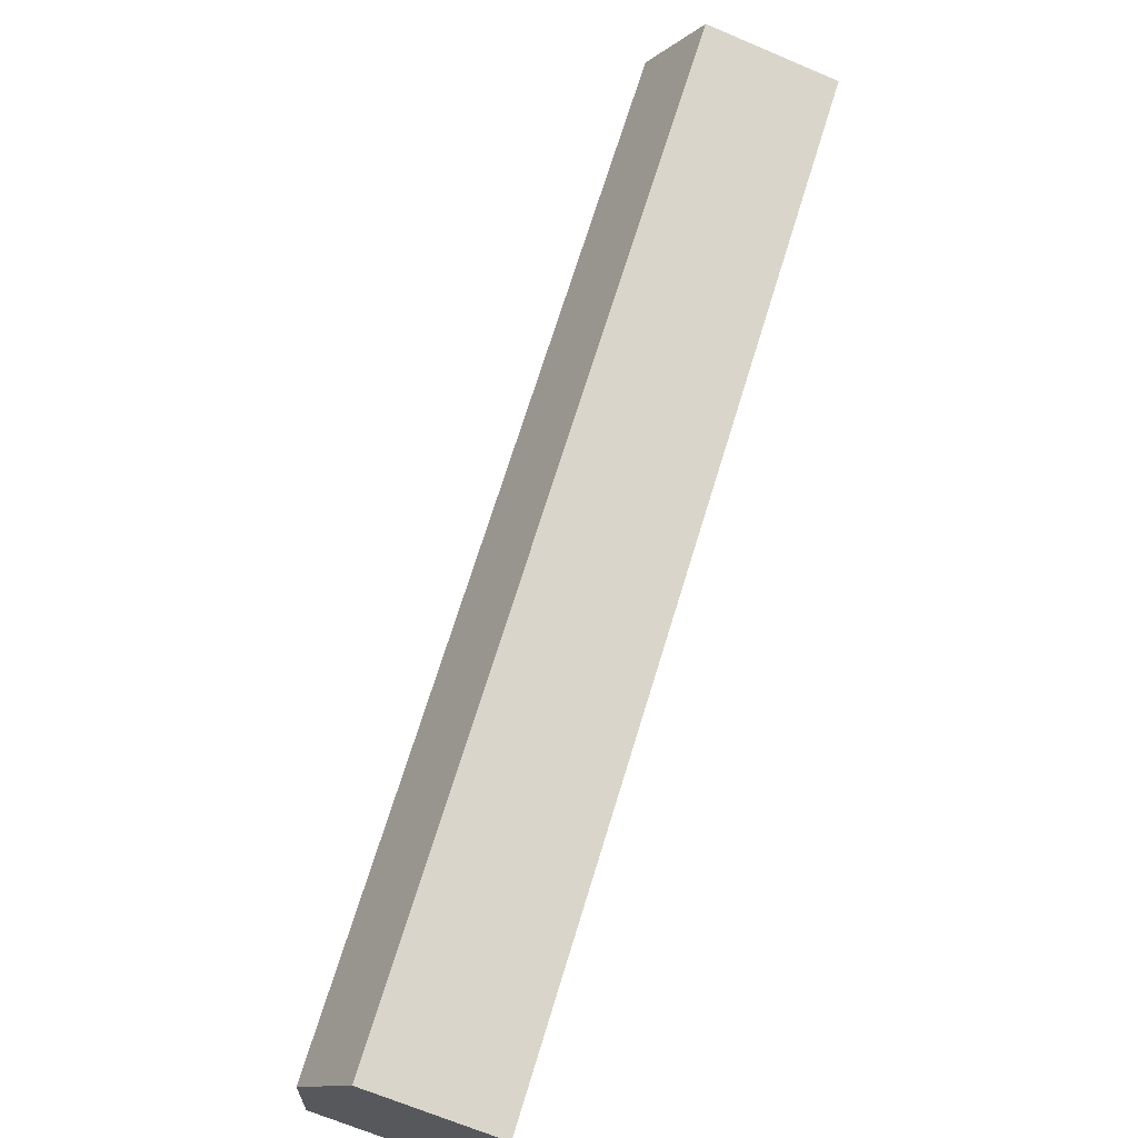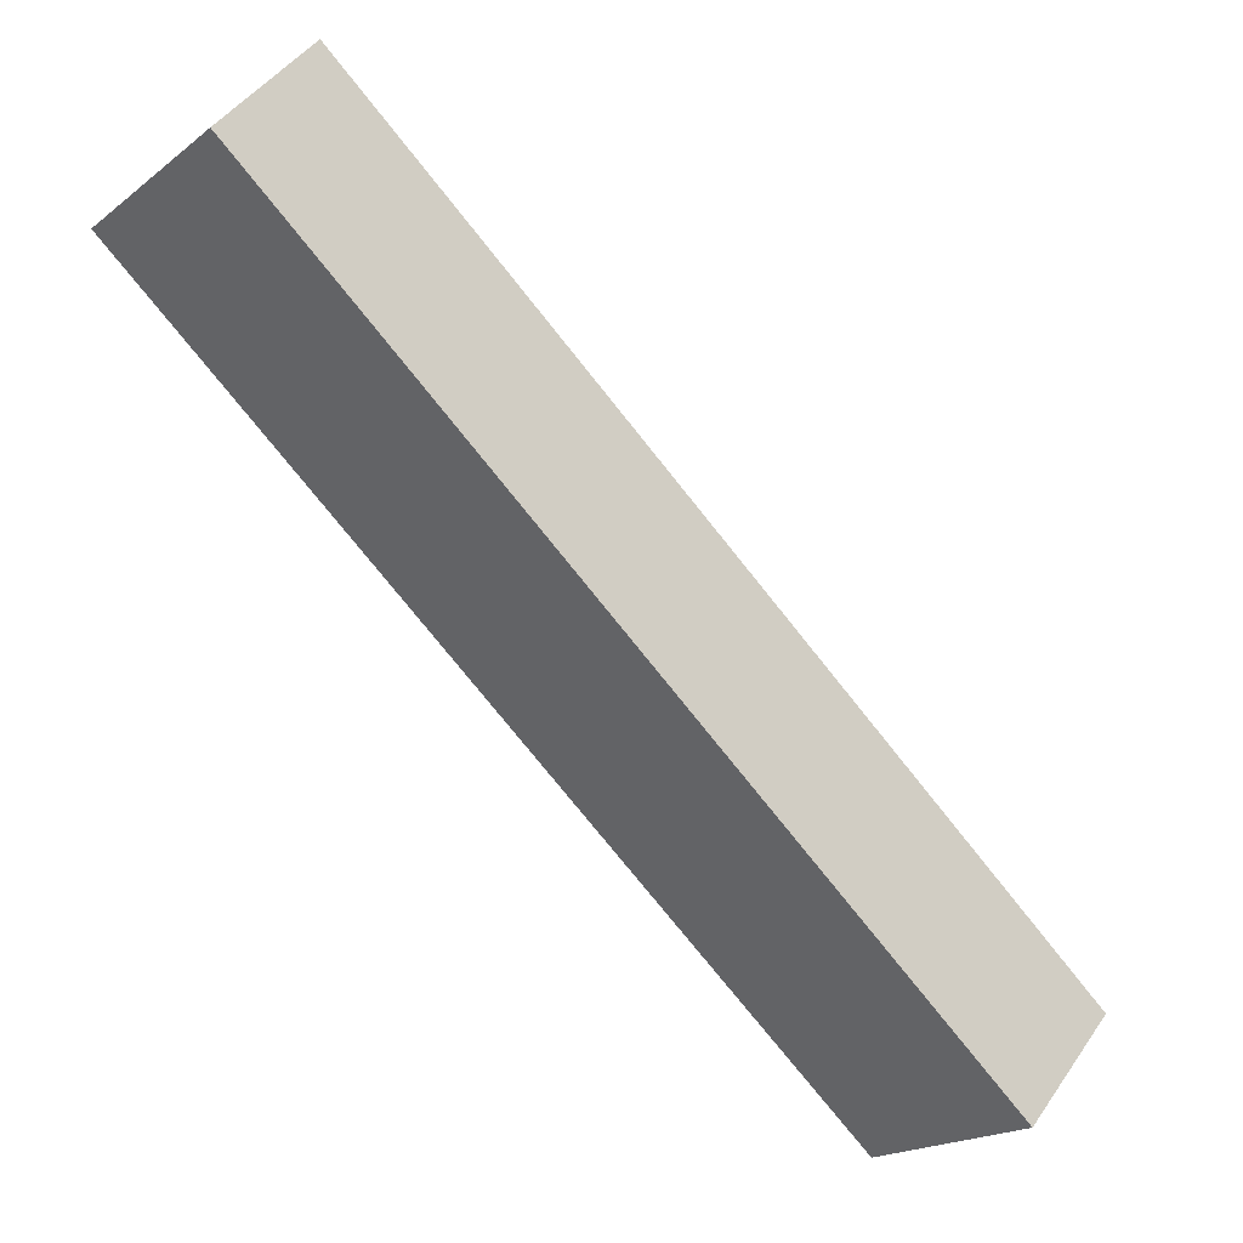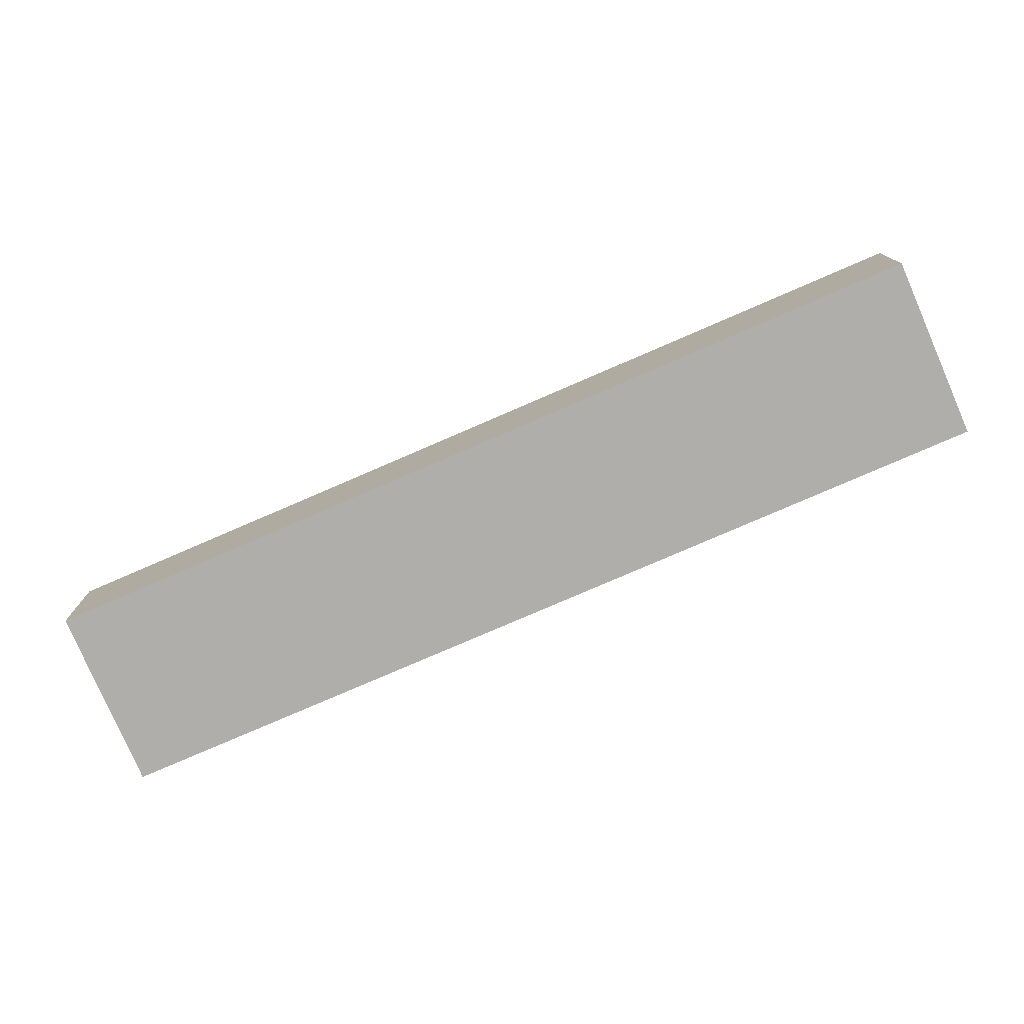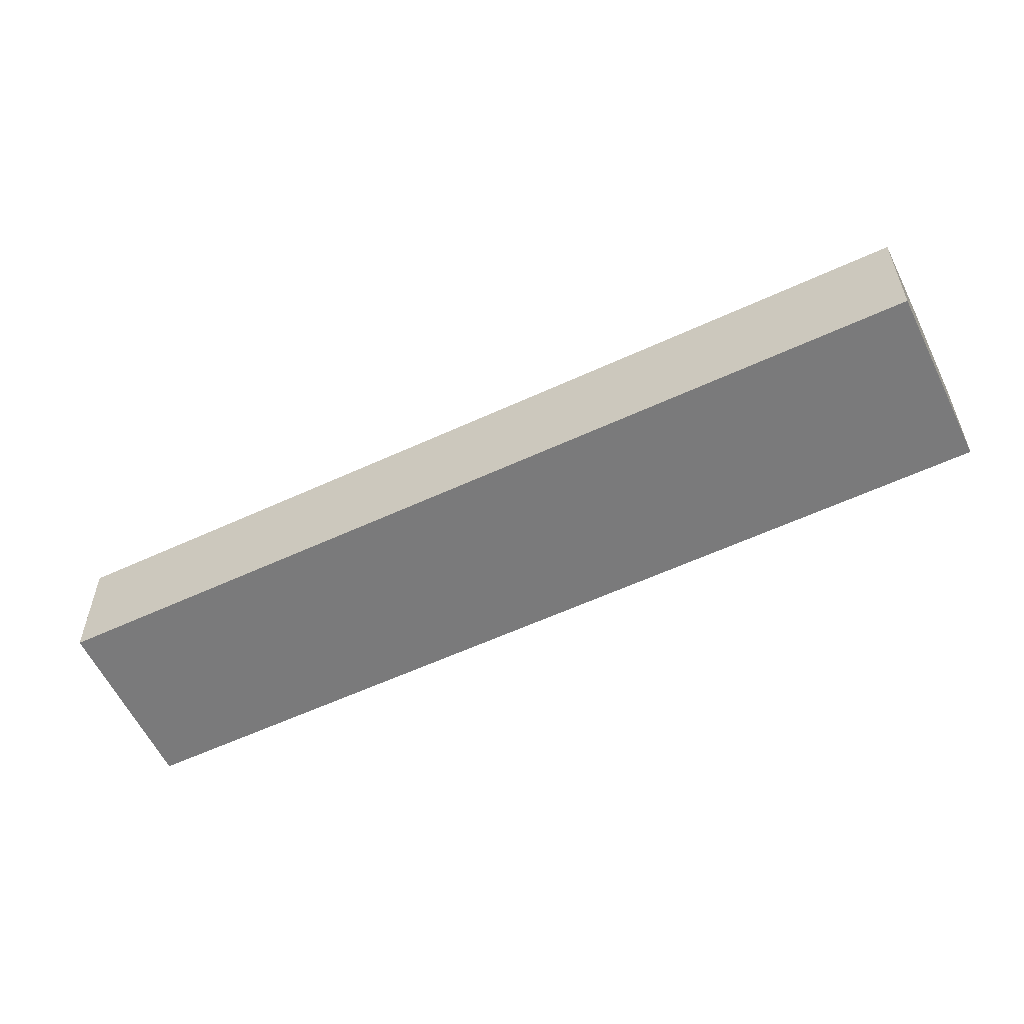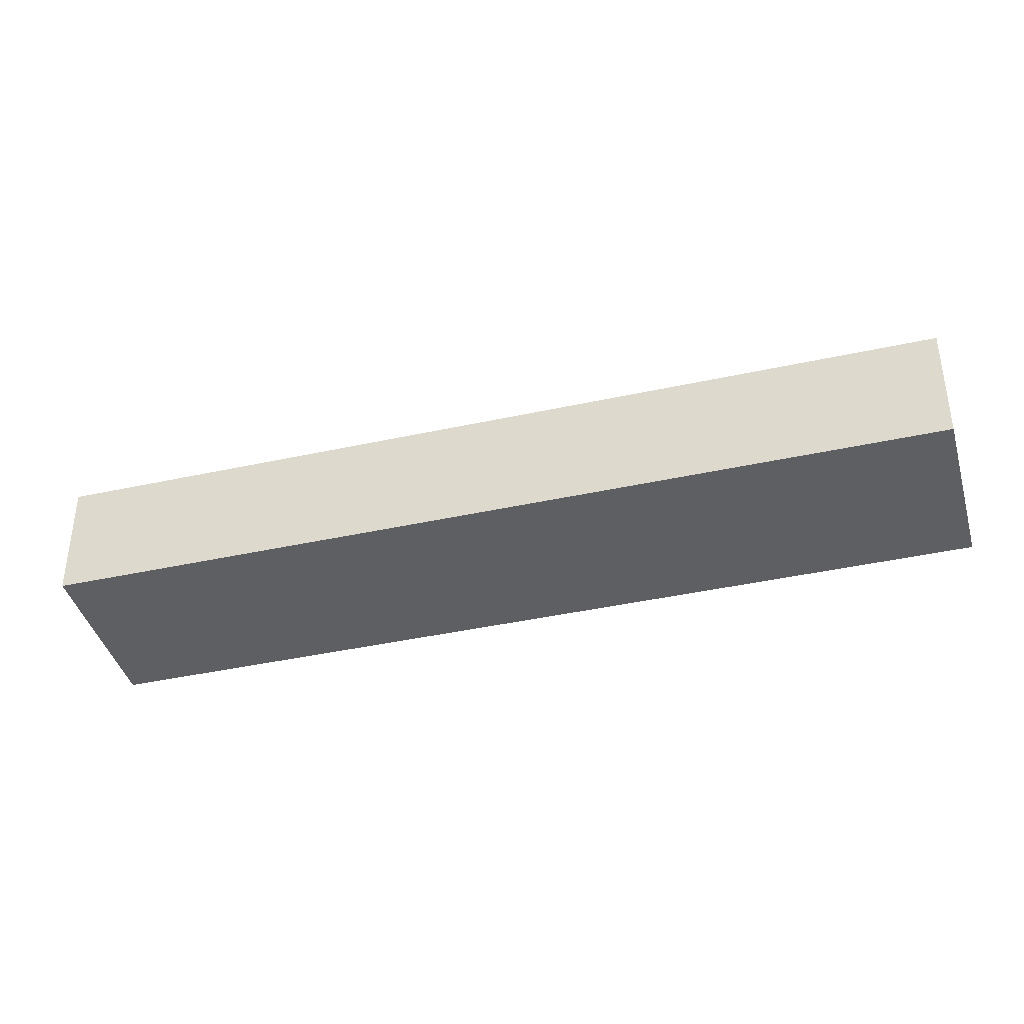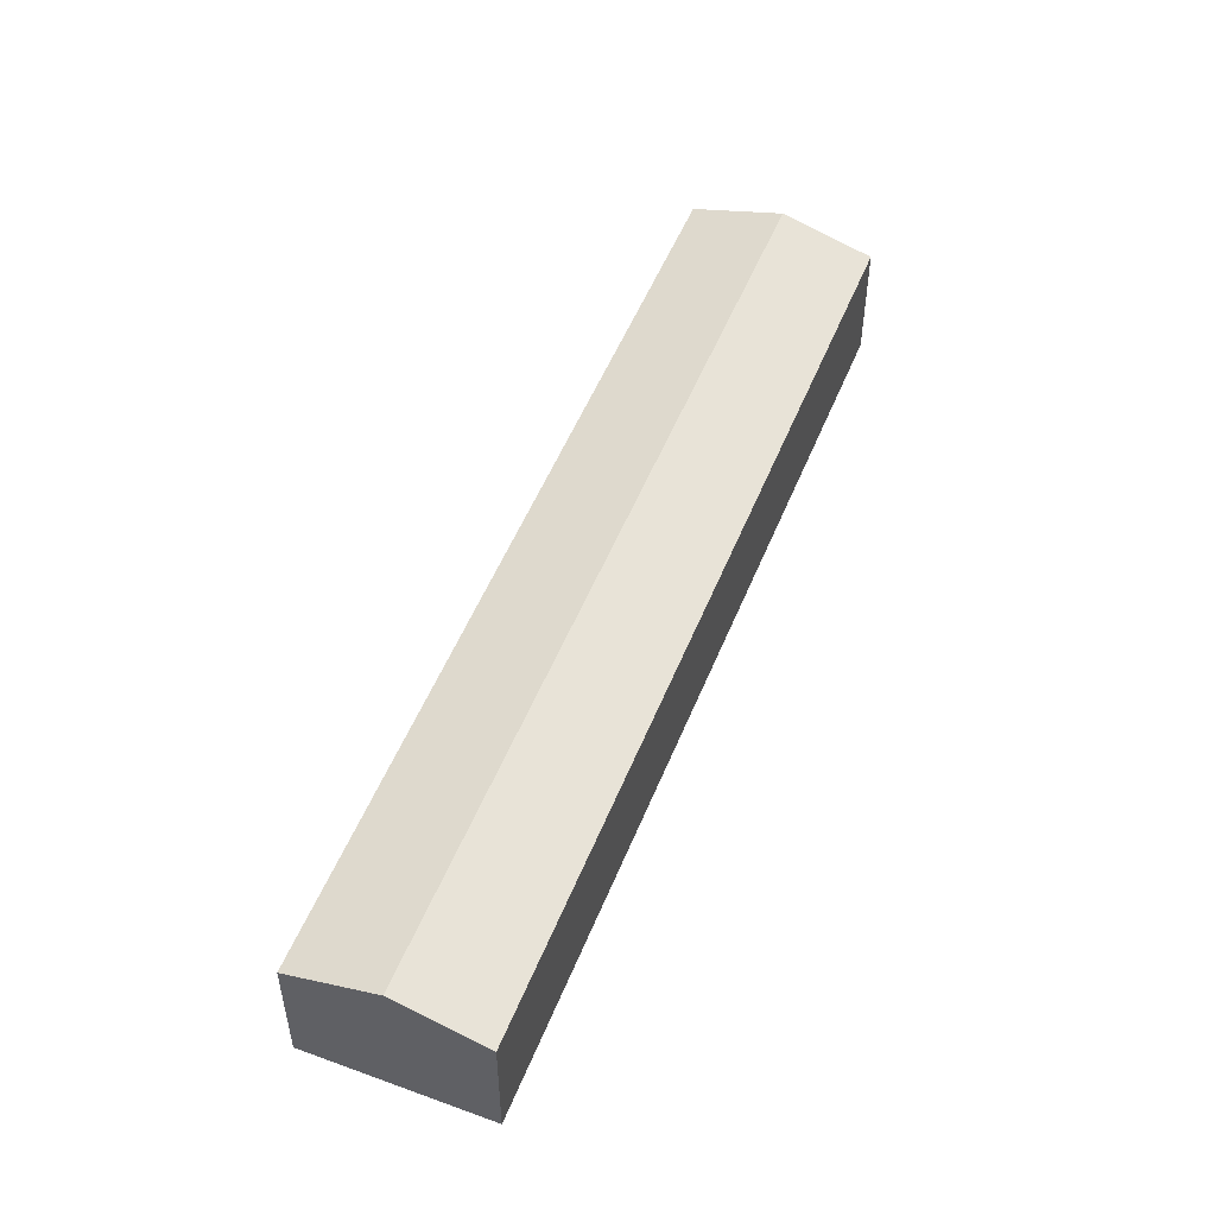
<metadata>
{"format":"obj","ext":"obj","renderer":"f3d","projection":"perspective","resolution":1024,"background":"white","views":[{"elev":-66.8,"azim":-113.2,"up":"+Z"},{"elev":45.2,"azim":32.4,"up":"+Z"},{"elev":-77.9,"azim":66.0,"up":"+Y"},{"elev":-58.1,"azim":-111.8,"up":"+Y"},{"elev":-40.2,"azim":57.8,"up":"+Y"},{"elev":52.1,"azim":154.2,"up":"+Y"}]}
</metadata>
<code>
v  30.26 6.025 -22.69
v  5.086 4.992 5.536
v  32.8 4.992 -19.93
v  2.543 6.025 2.768
v  27.72 4.992 -25.46
v  0 4.992 3.057e-16
v  0 0 0
v  2.543 -1.695e-16 2.768
v  5.086 -3.39e-16 5.536
v  32.8 1.22e-15 -19.93
v  30.26 1.39e-15 -22.69
v  27.72 1.559e-15 -25.46
g defaultobject
f 1 2 3
f 2 1 4
f 5 4 1
f 4 5 6
f 7 4 6
f 4 7 2
f 2 7 8
f 2 8 9
f 9 3 2
f 3 9 10
f 10 1 3
f 1 10 5
f 5 10 11
f 5 11 12
f 12 6 5
f 6 12 7
f 8 10 9
f 10 8 7
f 10 7 12
f 10 12 11

</code>
